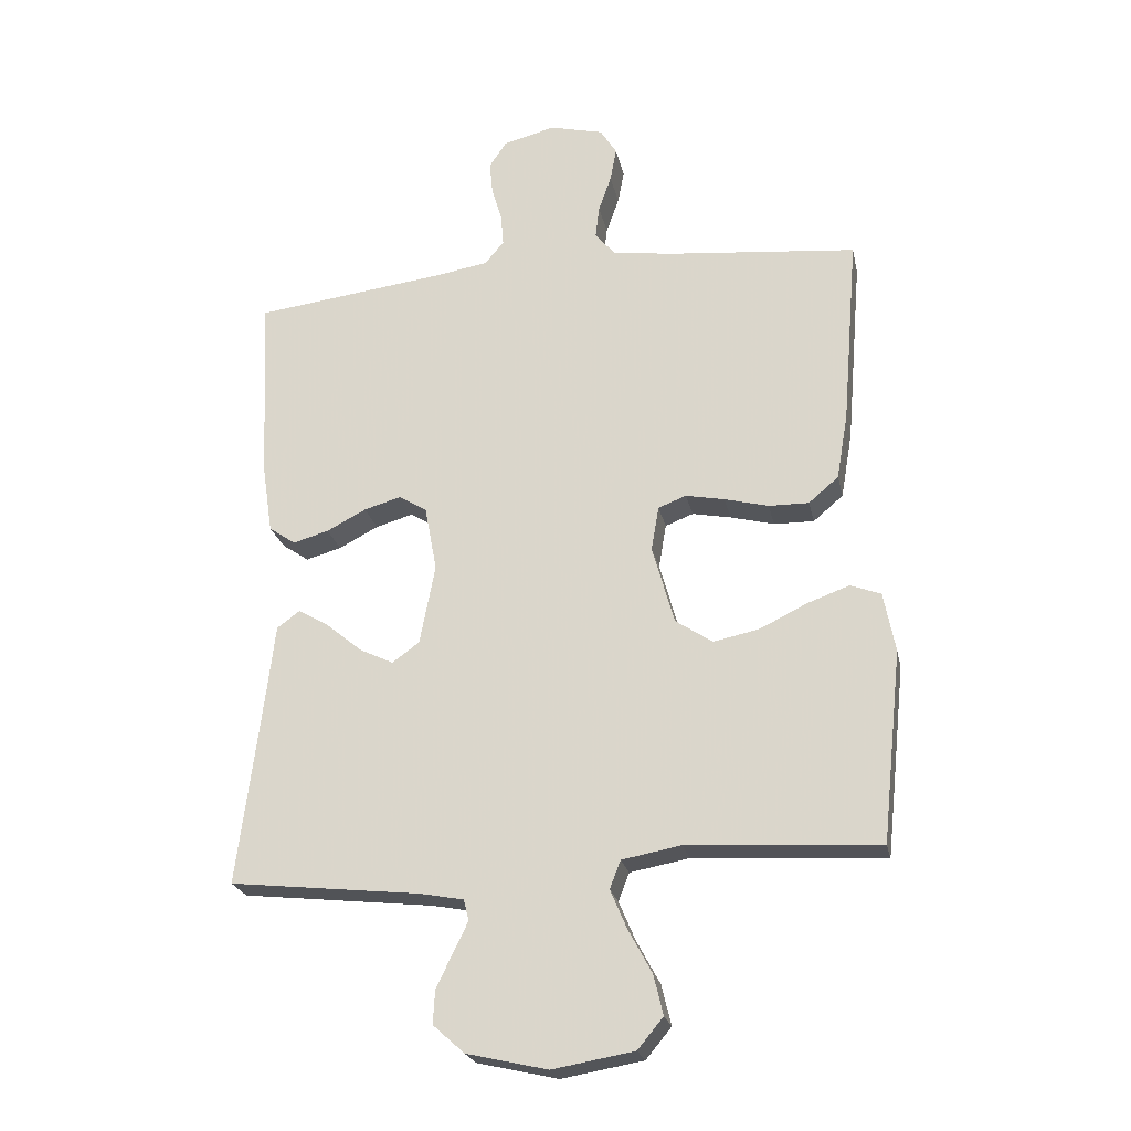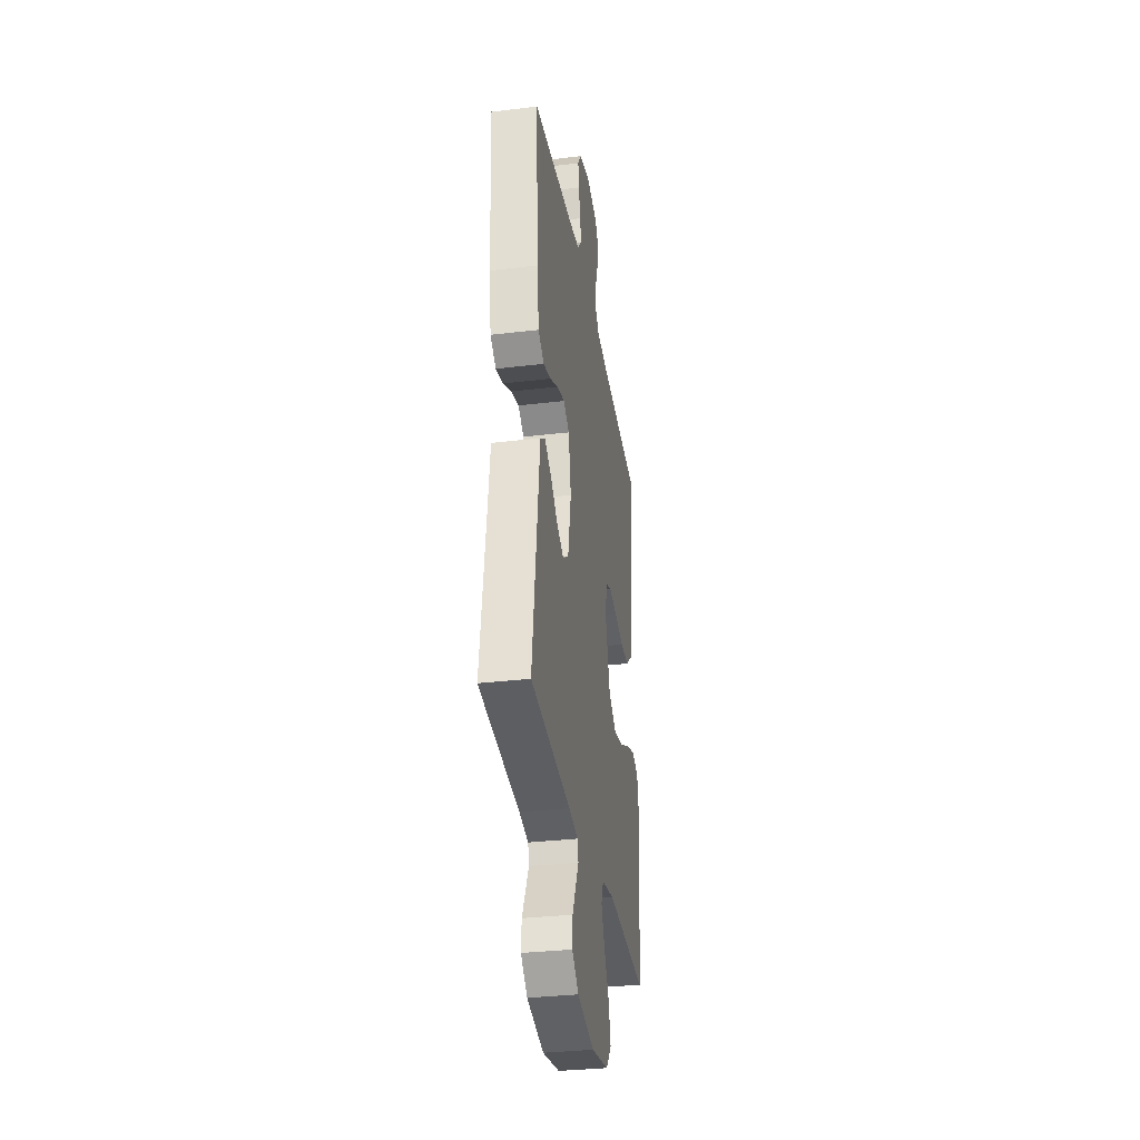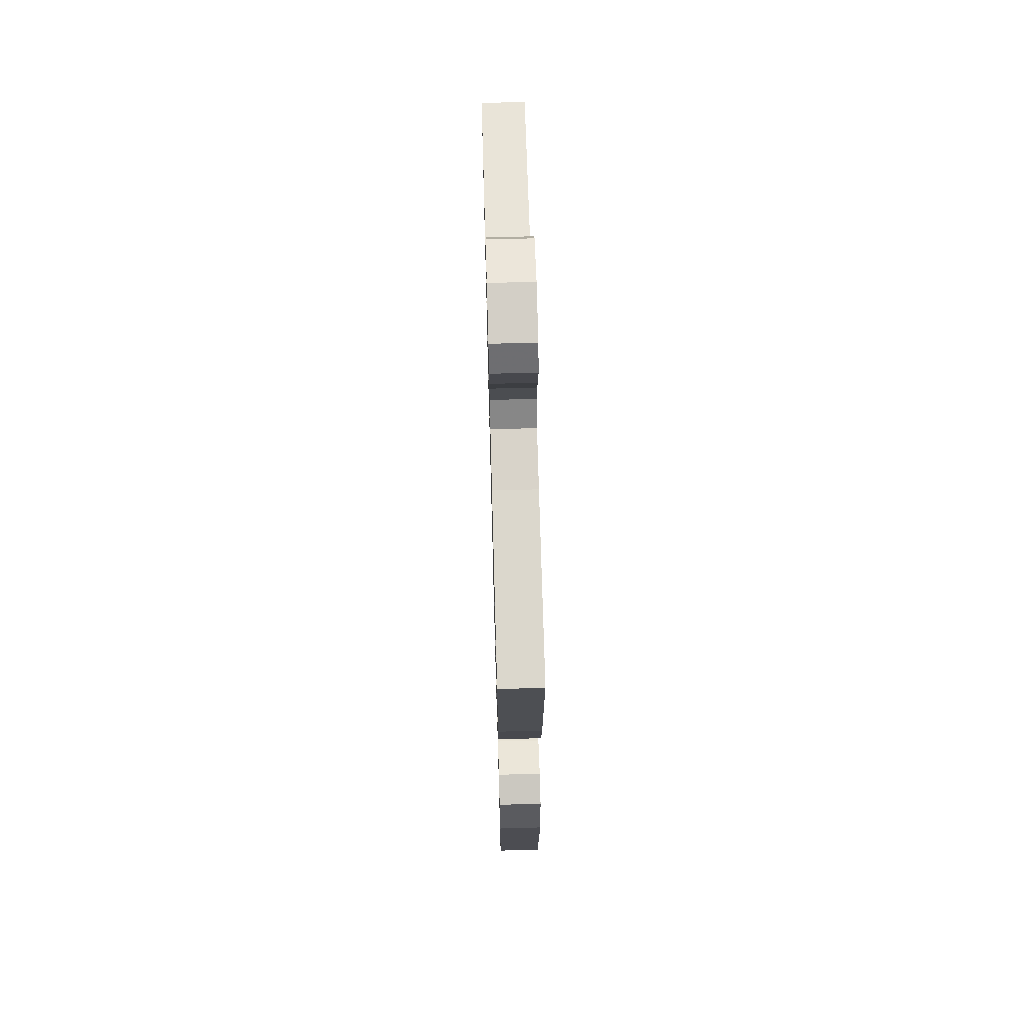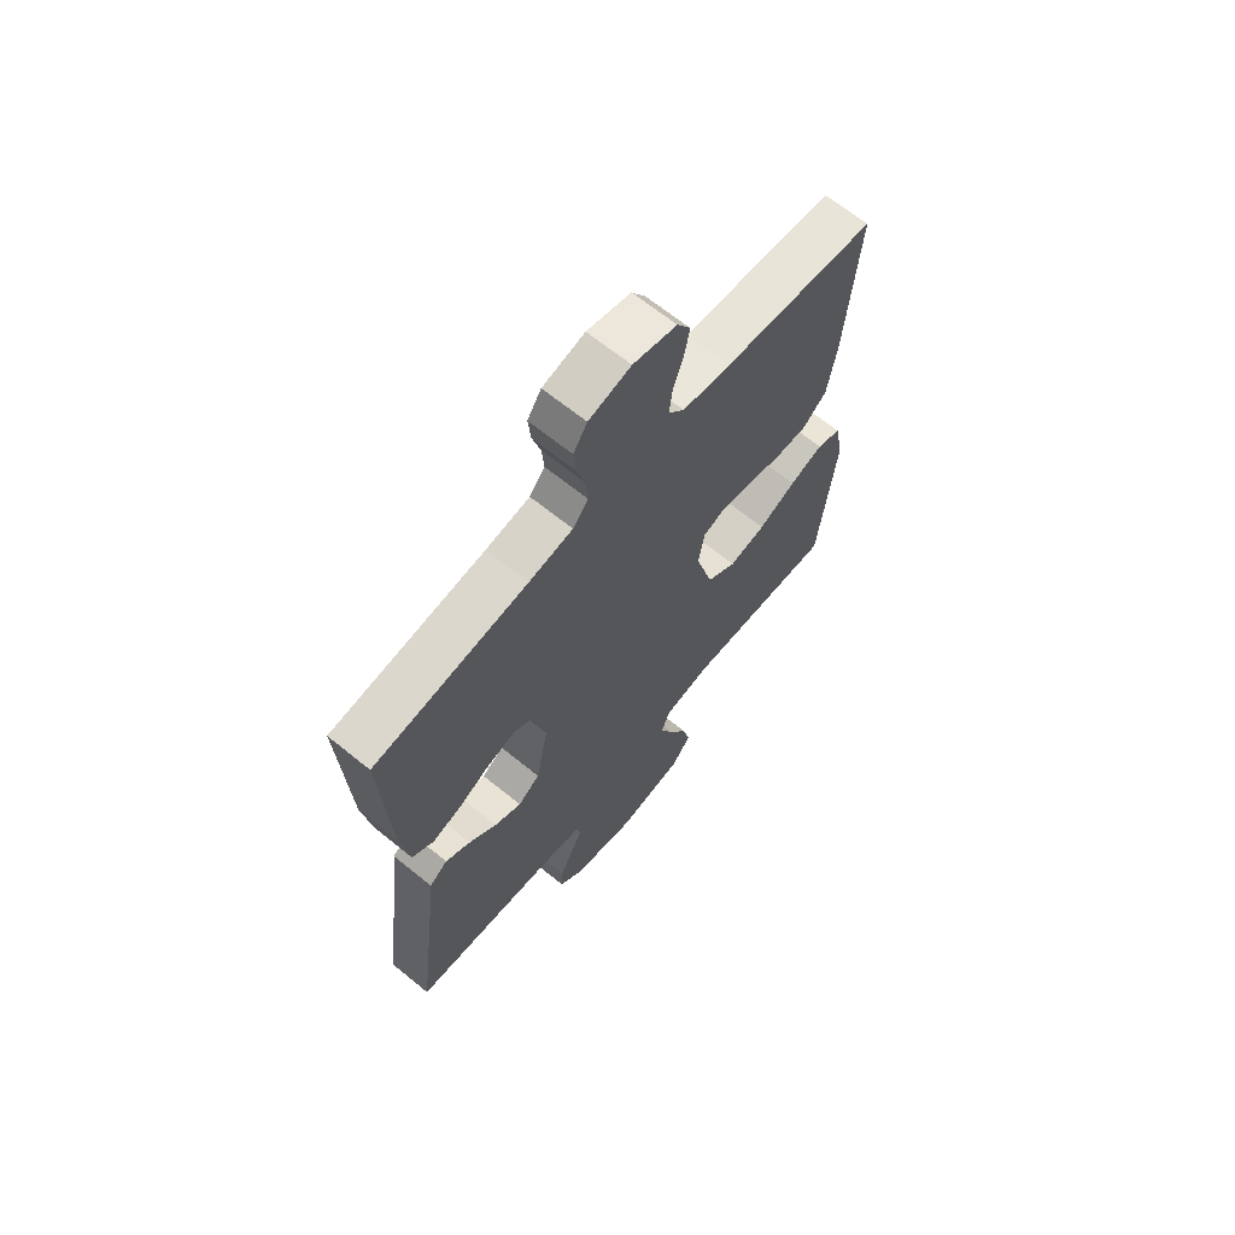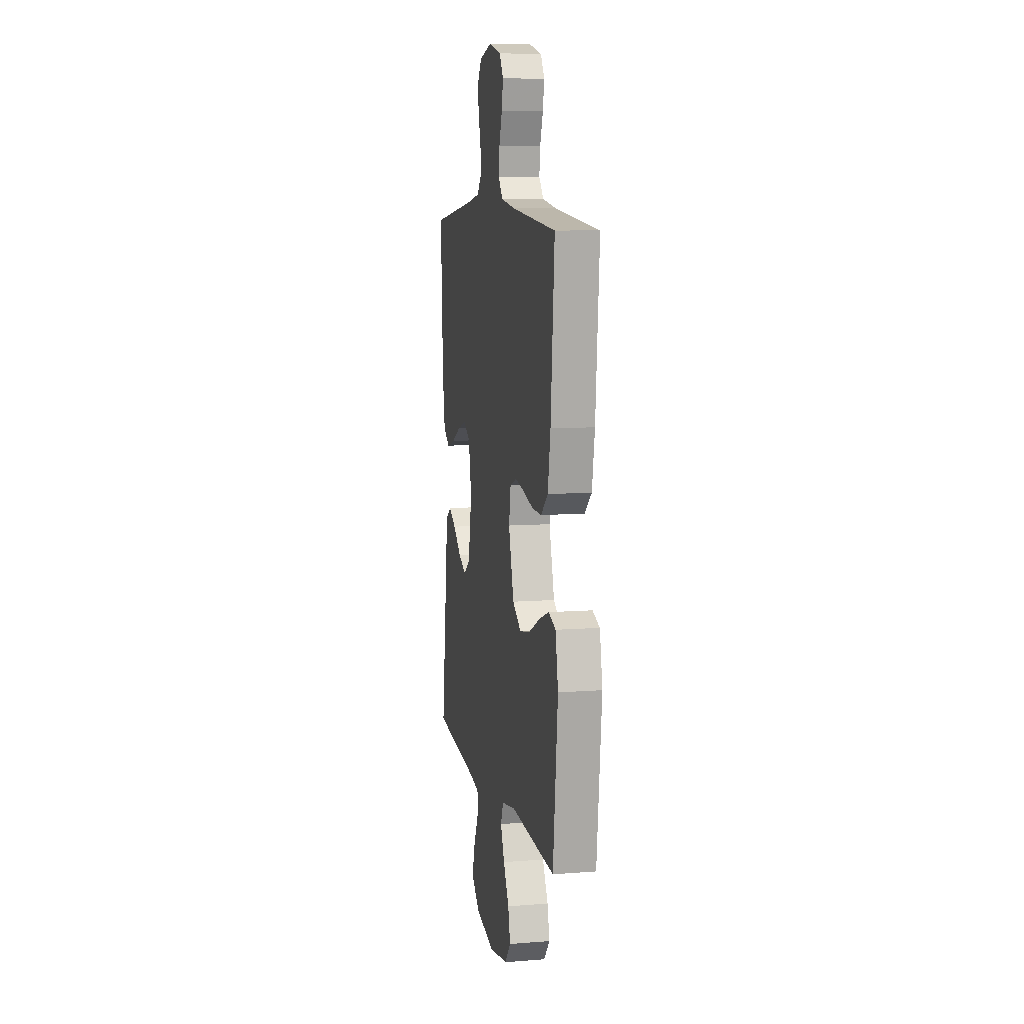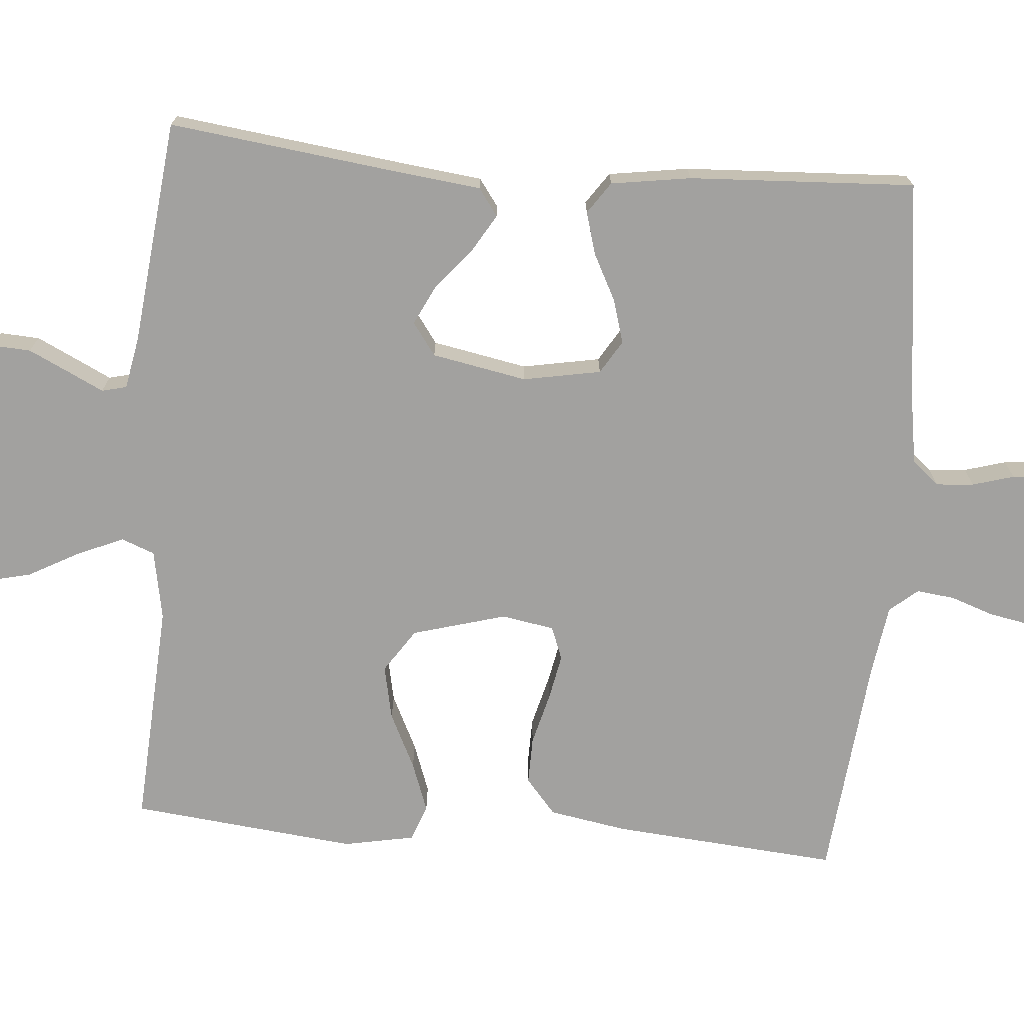
<metadata>
{"format":"obj","ext":"obj","renderer":"f3d","projection":"perspective","resolution":1024,"background":"white","views":[{"elev":-23.4,"azim":11.9,"up":"+Z"},{"elev":-33.0,"azim":-80.6,"up":"+Z"},{"elev":67.5,"azim":88.4,"up":"+Z"},{"elev":66.2,"azim":-50.8,"up":"+Z"},{"elev":8.8,"azim":78.3,"up":"+Z"},{"elev":-72.2,"azim":-94.7,"up":"+Y"}]}
</metadata>
<code>
v -0.5 0.07 -0.5
v -0.462 0.07 -0.2
v -0.448 0.07 -0.082
v -0.412 0.07 -0.056
v -0.363 0.07 -0.085
v -0.308 0.07 -0.131
v -0.255 0.07 -0.157
v -0.212 0.07 -0.126
v -0.188 0.07 0
v -0.207 0.07 0.103
v -0.251 0.07 0.13
v -0.309 0.07 0.113
v -0.371 0.07 0.081
v -0.427 0.07 0.065
v -0.469 0.07 0.094
v -0.485 0.07 0.2
v -0.5 0.07 0.5
v -0.2 0.07 0.537
v -0.114 0.07 0.551
v -0.084 0.07 0.587
v -0.088 0.07 0.637
v -0.104 0.07 0.692
v -0.109 0.07 0.743
v -0.082 0.07 0.784
v 0 0.07 0.805
v 0.085 0.07 0.784
v 0.111 0.07 0.742
v 0.101 0.07 0.689
v 0.081 0.07 0.632
v 0.075 0.07 0.581
v 0.106 0.07 0.544
v 0.2 0.07 0.53
v 0.5 0.07 0.5
v 0.475 0.07 0.2
v 0.457 0.07 0.096
v 0.41 0.07 0.056
v 0.347 0.07 0.057
v 0.278 0.07 0.075
v 0.217 0.07 0.087
v 0.173 0.07 0.07
v 0.161 0.07 0
v 0.196 0.07 -0.124
v 0.254 0.07 -0.163
v 0.326 0.07 -0.148
v 0.4 0.07 -0.112
v 0.466 0.07 -0.088
v 0.514 0.07 -0.106
v 0.532 0.07 -0.2
v 0.5 0.07 -0.5
v 0.2 0.07 -0.482
v 0.107 0.07 -0.499
v 0.09 0.07 -0.543
v 0.116 0.07 -0.604
v 0.153 0.07 -0.672
v 0.168 0.07 -0.735
v 0.128 0.07 -0.783
v 0 0.07 -0.805
v -0.127 0.07 -0.776
v -0.176 0.07 -0.732
v -0.173 0.07 -0.68
v -0.147 0.07 -0.626
v -0.124 0.07 -0.579
v -0.132 0.07 -0.546
v -0.2 0.07 -0.533
v -0.5 0 -0.5
v -0.462 0 -0.2
v -0.448 0 -0.082
v -0.412 0 -0.056
v -0.363 0 -0.085
v -0.308 0 -0.131
v -0.255 0 -0.157
v -0.212 0 -0.126
v -0.188 0 0
v -0.207 0 0.103
v -0.251 0 0.13
v -0.309 0 0.113
v -0.371 0 0.081
v -0.427 0 0.065
v -0.469 0 0.094
v -0.485 0 0.2
v -0.5 0 0.5
v -0.2 0 0.537
v -0.114 0 0.551
v -0.084 0 0.587
v -0.088 0 0.637
v -0.104 0 0.692
v -0.109 0 0.743
v -0.082 0 0.784
v 0 0 0.805
v 0.085 0 0.784
v 0.111 0 0.742
v 0.101 0 0.689
v 0.081 0 0.632
v 0.075 0 0.581
v 0.106 0 0.544
v 0.2 0 0.53
v 0.5 0 0.5
v 0.475 0 0.2
v 0.457 0 0.096
v 0.41 0 0.056
v 0.347 0 0.057
v 0.278 0 0.075
v 0.217 0 0.087
v 0.173 0 0.07
v 0.161 0 0
v 0.196 0 -0.124
v 0.254 0 -0.163
v 0.326 0 -0.148
v 0.4 0 -0.112
v 0.466 0 -0.088
v 0.514 0 -0.106
v 0.532 0 -0.2
v 0.5 0 -0.5
v 0.2 0 -0.482
v 0.107 0 -0.499
v 0.09 0 -0.543
v 0.116 0 -0.604
v 0.153 0 -0.672
v 0.168 0 -0.735
v 0.128 0 -0.783
v 0 0 -0.805
v -0.127 0 -0.776
v -0.176 0 -0.732
v -0.173 0 -0.68
v -0.147 0 -0.626
v -0.124 0 -0.579
v -0.132 0 -0.546
v -0.2 0 -0.533
f 60 61 62
f 59 60 62
f 58 59 62
f 57 58 62
f 56 57 62
f 55 56 62
f 54 55 62
f 53 54 62
f 52 53 62 63
f 51 52 63 64
f 48 49 50
f 47 48 50
f 46 47 50
f 45 46 50
f 44 45 50
f 51 64 1
f 50 51 1
f 44 50 1
f 43 44 1
f 36 37 38
f 35 36 38
f 34 35 38
f 33 34 38
f 32 33 38
f 31 32 38 39
f 30 31 39 40
f 27 28 29
f 26 27 29
f 25 26 29
f 24 25 29
f 23 24 29
f 22 23 29
f 21 22 29
f 20 21 29 30
f 30 40 41
f 20 30 41
f 19 20 41
f 16 17 18
f 15 16 18
f 14 15 18
f 13 14 18
f 12 13 18
f 11 12 18 19
f 4 5 6
f 3 4 6
f 2 3 6
f 2 6 7
f 1 2 7
f 43 1 7
f 42 43 7
f 19 41 42
f 11 19 42
f 10 11 42
f 9 10 42
f 8 9 42
f 7 8 42
f 126 125 124
f 126 124 123
f 126 123 122
f 126 122 121
f 126 121 120
f 126 120 119
f 126 119 118
f 126 118 117
f 127 126 117 116
f 128 127 116 115
f 114 113 112
f 114 112 111
f 114 111 110
f 114 110 109
f 114 109 108
f 65 128 115
f 65 115 114
f 65 114 108
f 65 108 107
f 102 101 100
f 102 100 99
f 102 99 98
f 102 98 97
f 102 97 96
f 103 102 96 95
f 104 103 95 94
f 93 92 91
f 93 91 90
f 93 90 89
f 93 89 88
f 93 88 87
f 93 87 86
f 93 86 85
f 94 93 85 84
f 105 104 94
f 105 94 84
f 105 84 83
f 82 81 80
f 82 80 79
f 82 79 78
f 82 78 77
f 82 77 76
f 83 82 76 75
f 70 69 68
f 70 68 67
f 70 67 66
f 71 70 66
f 71 66 65
f 71 65 107
f 71 107 106
f 106 105 83
f 106 83 75
f 106 75 74
f 106 74 73
f 106 73 72
f 106 72 71
f 1 65 66 2
f 2 66 67 3
f 3 67 68 4
f 4 68 69 5
f 5 69 70 6
f 6 70 71 7
f 7 71 72 8
f 8 72 73 9
f 9 73 74 10
f 10 74 75 11
f 11 75 76 12
f 12 76 77 13
f 13 77 78 14
f 14 78 79 15
f 15 79 80 16
f 16 80 81 17
f 17 81 82 18
f 18 82 83 19
f 19 83 84 20
f 20 84 85 21
f 21 85 86 22
f 22 86 87 23
f 23 87 88 24
f 24 88 89 25
f 25 89 90 26
f 26 90 91 27
f 27 91 92 28
f 28 92 93 29
f 29 93 94 30
f 30 94 95 31
f 31 95 96 32
f 32 96 97 33
f 33 97 98 34
f 34 98 99 35
f 35 99 100 36
f 36 100 101 37
f 37 101 102 38
f 38 102 103 39
f 39 103 104 40
f 40 104 105 41
f 41 105 106 42
f 42 106 107 43
f 43 107 108 44
f 44 108 109 45
f 45 109 110 46
f 46 110 111 47
f 47 111 112 48
f 48 112 113 49
f 49 113 114 50
f 50 114 115 51
f 51 115 116 52
f 52 116 117 53
f 53 117 118 54
f 54 118 119 55
f 55 119 120 56
f 56 120 121 57
f 57 121 122 58
f 58 122 123 59
f 59 123 124 60
f 60 124 125 61
f 61 125 126 62
f 62 126 127 63
f 63 127 128 64
f 64 128 65 1

</code>
